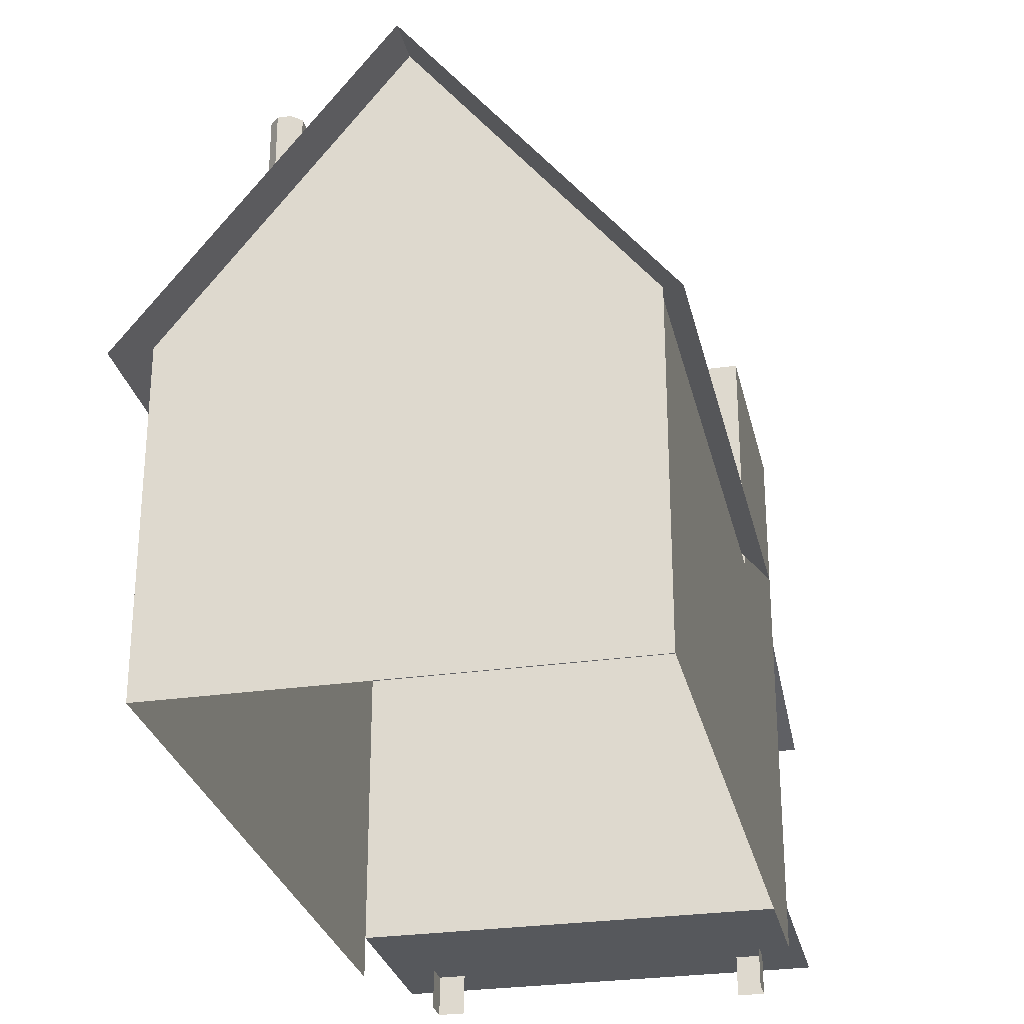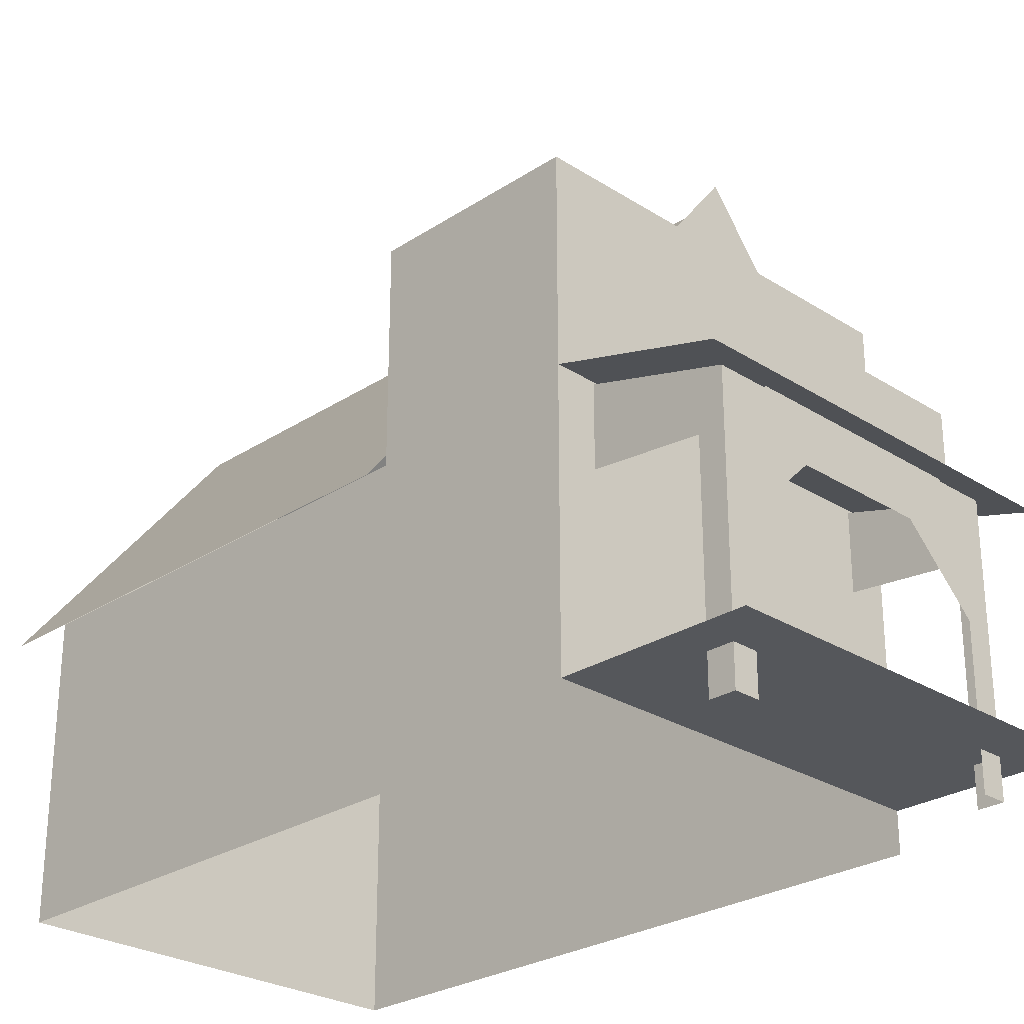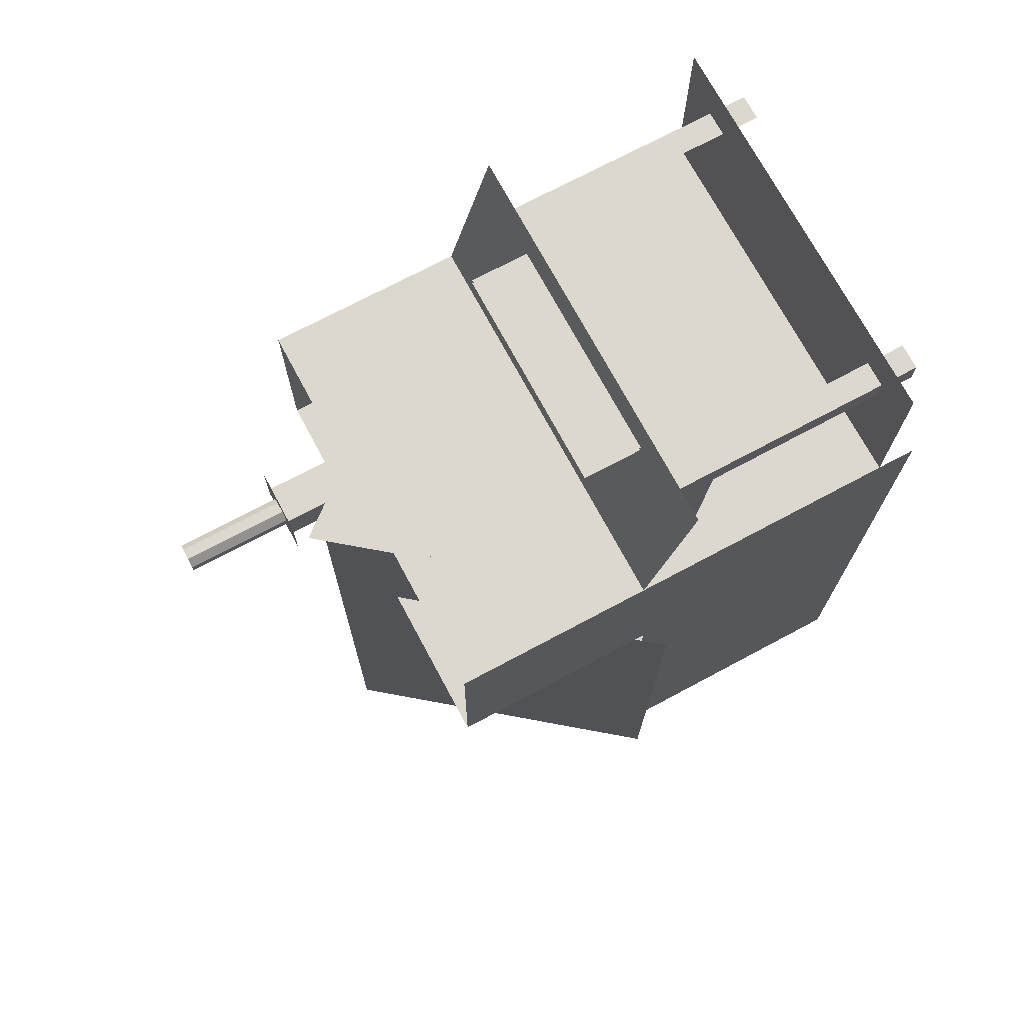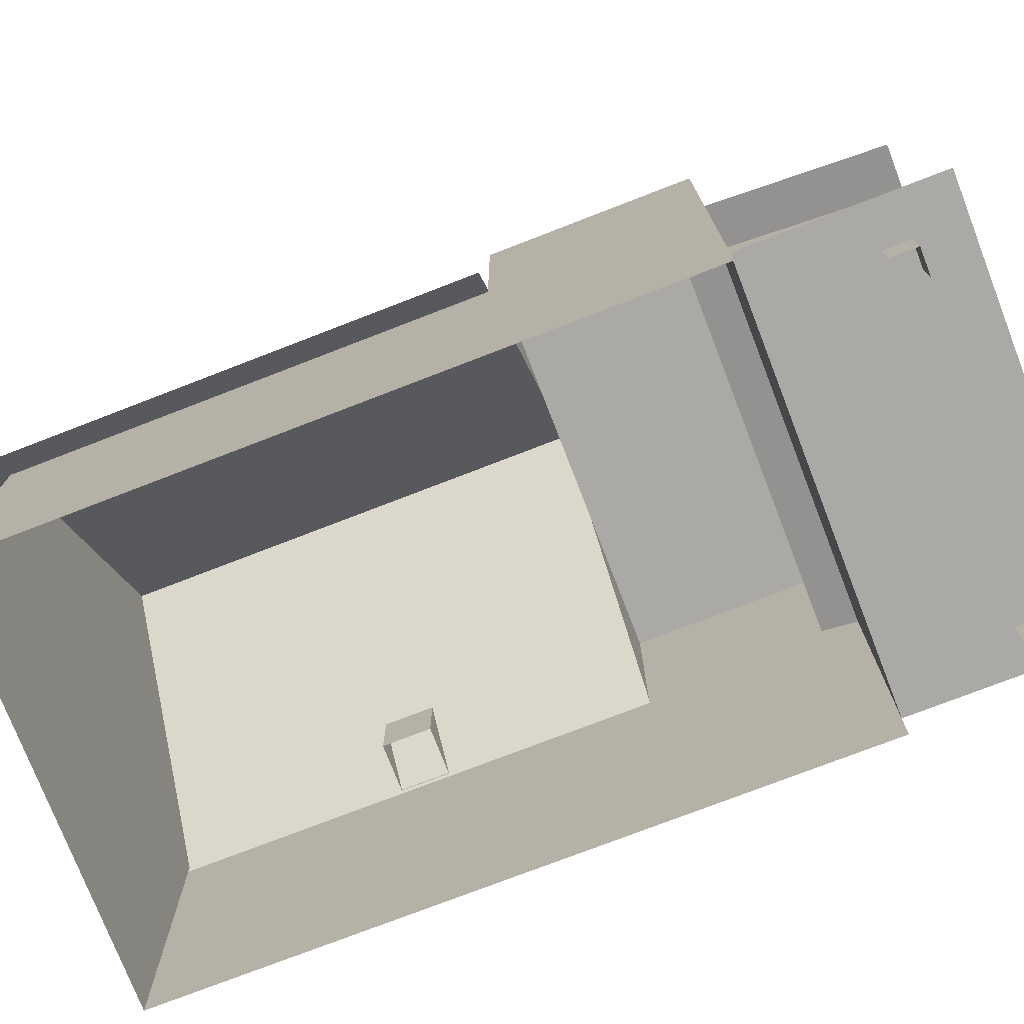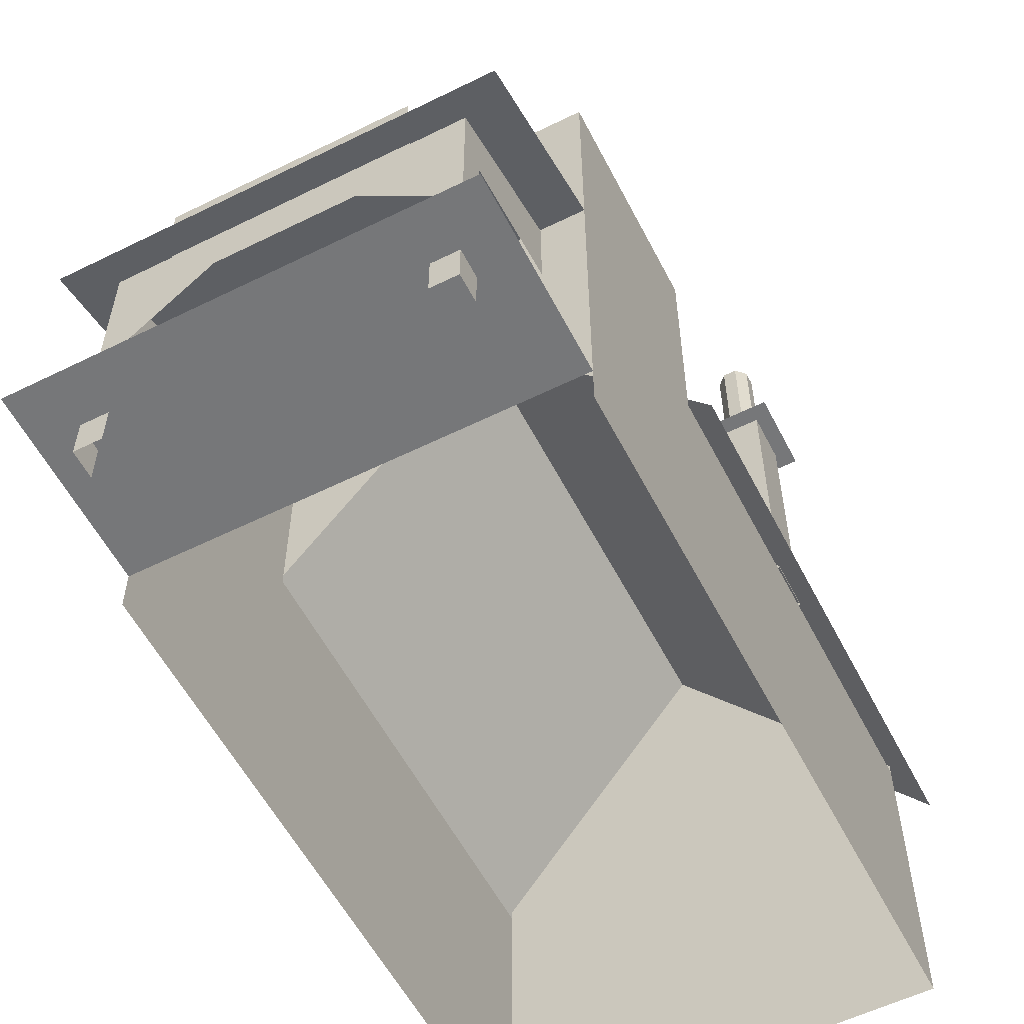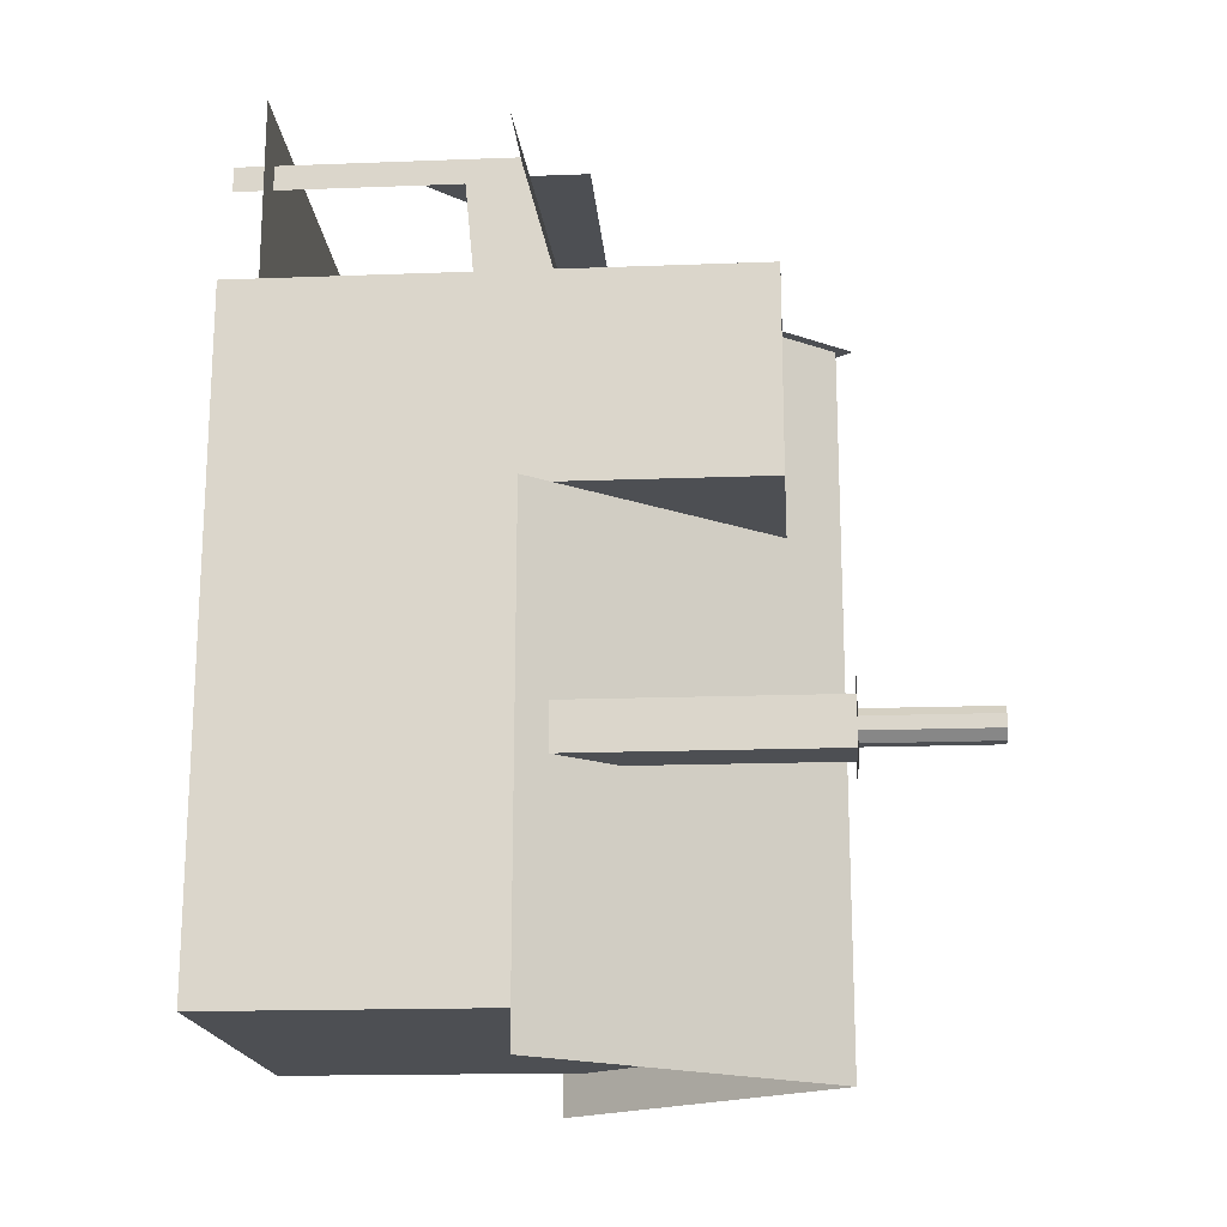
<metadata>
{"format":"obj","ext":"obj","renderer":"f3d","projection":"perspective","resolution":1024,"background":"white","views":[{"elev":-28.1,"azim":11.8,"up":"+Z"},{"elev":-26.9,"azim":134.8,"up":"+Z"},{"elev":71.7,"azim":61.8,"up":"+Y"},{"elev":-75.6,"azim":110.6,"up":"+Z"},{"elev":-57.1,"azim":-153.4,"up":"+Z"},{"elev":-17.3,"azim":-85.7,"up":"+Y"}]}
</metadata>
<code>
v -124.7 -13.86 100.2
v -156.3 -13.54 100.2
v -124.7 -13.86 60.63
v -203.9 -13.07 100.2
v -172.2 -13.38 100.2
v -203.9 -13.07 60.63
f 3 1 2
f 6 5 4
v -131.9 52.07 53.77
v -141.8 52.17 53.77
v -141.8 52.17 65.66
v -185.4 52.6 65.66
v -185.4 52.6 53.77
v -195.3 52.7 53.77
v -195.3 52.7 1.244
v -190.3 52.65 1.244
v -190.3 52.65 30.54
v -176.4 52.51 43.87
v -150.8 52.26 43.87
v -136.9 52.12 30.54
v -136.9 52.12 1.244
v -131.9 52.07 1.244
f 15 11 16
f 16 11 10
f 9 8 17
f 17 16 10
f 7 18 8
f 10 9 17
f 15 12 11
f 14 13 15
f 12 15 13
f 8 18 17
f 18 20 19
f 7 20 18
v -192.3 -63.69 111.1
v -192.1 -48.64 111.1
v -207.3 -63.54 111.1
v -207.2 -48.49 111.1
f 24 23 21 22
v -196.8 -54.88 135.5
v -196.8 -54.88 123.3
v -196.8 -54.88 111.1
v -198.5 -53.13 135.5
v -198.5 -53.13 123.3
v -198.5 -53.13 111.1
v -196.8 -57.35 135.5
v -196.8 -57.35 111.1
v -196.8 -56.12 135.5
v -196.8 -56.12 111.1
v -196.8 -54.88 135.5
v -196.8 -54.88 111.1
v -198.5 -59.07 135.5
v -198.5 -59.07 111.1
v -196.8 -57.35 135.5
v -196.8 -57.35 111.1
v -201 -59.04 135.5
v -201 -59.04 111.1
v -198.5 -59.07 135.5
v -198.5 -59.07 111.1
v -202.7 -57.29 135.5
v -202.7 -57.29 111.1
v -201 -59.04 135.5
v -201 -59.04 111.1
v -202.7 -54.83 135.5
v -202.7 -54.83 123.3
v -202.7 -54.83 111.1
v -202.7 -57.29 135.5
v -202.7 -57.29 123.3
v -202.7 -57.29 111.1
v -201 -53.1 135.5
v -201 -53.1 123.3
v -201 -53.1 111.1
v -202.7 -54.83 135.5
v -202.7 -54.83 123.3
v -202.7 -54.83 111.1
v -198.5 -53.13 135.5
v -198.5 -53.13 123.3
v -198.5 -53.13 111.1
v -201 -53.1 135.5
v -201 -53.1 123.3
v -201 -53.1 111.1
f 29 28 25 26
f 30 29 26 27
f 34 33 31 32
f 36 35 33 34
f 40 39 37 38
f 44 43 41 42
f 48 47 45 46
f 53 52 49 50
f 54 53 50 51
f 59 58 55 56
f 60 59 56 57
f 65 64 61 62
f 66 65 62 63
v -208 -13.03 55.45
v -176.9 -13.34 94.29
v -176.6 26.27 94.29
v -163.9 26.14 110.1
v -165.2 -110.5 110.1
v -209 -110.1 55.45
f 69 68 70
f 71 70 68
f 67 72 71 68
v -151.2 26.02 94.29
v -151.6 -13.59 94.29
v -120.5 -13.9 55.45
v -121.5 -110.9 55.45
v -165.2 -110.5 110.1
v -163.9 26.14 110.1
f 76 75 74 77
f 78 77 74
f 78 74 73
v -141.8 53.57 65.66
v -141.8 53.57 54.14
v -185.4 54 65.66
v -185.4 54 54.14
f 82 81 79 80
v -195.2 -60.69 111.1
v -204.3 -60.6 111.1
v -195.2 -60.69 85.66
v -204.3 -60.6 85.66
v -195.2 -60.69 60.19
v -204.3 -60.6 60.19
v -195.1 -51.58 111.1
v -204.3 -51.49 111.1
v -195.1 -51.58 60.19
v -204.3 -51.49 60.19
v -195.2 -60.69 111.1
v -195.1 -51.58 111.1
v -195.2 -60.69 85.66
v -195.1 -51.58 85.66
v -195.2 -60.69 60.19
v -195.1 -51.58 60.19
v -204.3 -60.6 111.1
v -204.3 -51.49 111.1
v -204.3 -60.6 85.66
v -204.3 -51.49 85.66
v -204.3 -60.6 60.19
v -204.3 -51.49 60.19
f 86 85 83 84
f 88 87 85 86
f 92 90 89 91
f 96 94 93 95
f 98 96 95 97
f 102 101 99 100
f 104 103 101 102
v -132 47.12 1.244
v -132 47.12 43.85
v -132.2 25.83 45.93
v -132.2 25.83 61.01
v -131.9 52.07 53.77
v -131.9 52.07 1.244
v -195.3 47.75 1.244
v -195.3 47.75 43.85
v -195.6 26.46 45.93
v -195.6 26.46 61.01
v -195.3 52.7 53.77
v -195.3 52.7 1.244
f 105 110 109 106
f 106 109 108
f 107 106 108
f 111 112 115 116
f 112 114 115
f 113 114 112
v -165.2 -102.6 110.1
v -125.6 -103 60.63
v -125.6 -103 1.216
v -204.8 -102.2 1.216
v -204.8 -102.2 60.63
f 120 119 118 121
f 117 121 118
v -124.3 25.75 8.741
v -123.9 61.1 8.741
v -203.5 26.54 8.741
v -203.1 61.89 8.741
f 125 124 122 123
v -203.5 26.54 1.216
v -203.5 26.54 100.2
v -203.9 -13.07 100.2
v -203.9 -13.07 58.65
v -204.8 -102.2 58.65
v -204.8 -102.2 1.216
f 129 127 126
f 128 127 129
f 129 126 131 130
v -174.3 26.25 100.2
v -203.5 26.54 100.2
v -203.5 26.54 8.741
v -124.3 25.75 8.741
v -124.3 25.75 100.2
v -153.4 26.04 100.2
v -163.9 26.14 113.3
f 135 137 136
f 134 132 137 135
f 132 134 133
f 138 137 132
v -124.3 25.75 1.216
v -125.6 -103 1.216
v -125.6 -103 58.65
v -124.7 -13.86 58.65
v -124.7 -13.86 100.2
v -124.3 25.75 100.2
f 141 140 139 142
f 139 144 142
f 143 142 144
v -124.3 19.16 63.29
v -124 57.32 52.67
v -203.5 19.95 63.29
v -203.2 58.11 52.67
v -203.9 -13.07 94.29
v -203.5 26.54 94.29
v -124.7 -13.86 94.29
v -124.3 25.75 94.29
f 148 147 145 146
f 152 150 149 151

</code>
